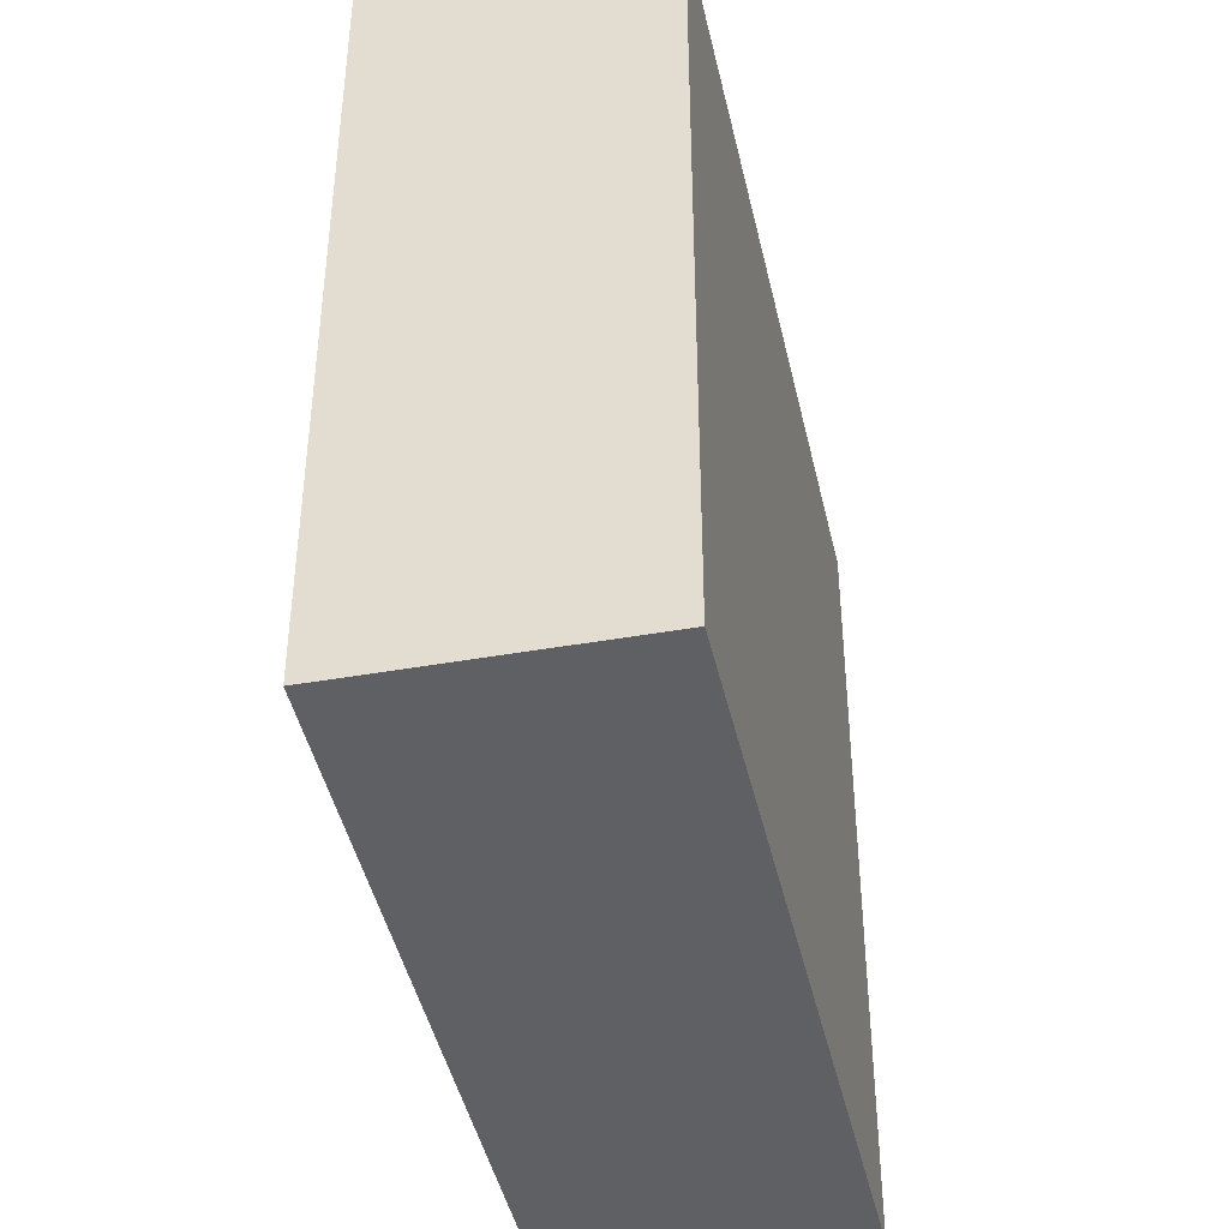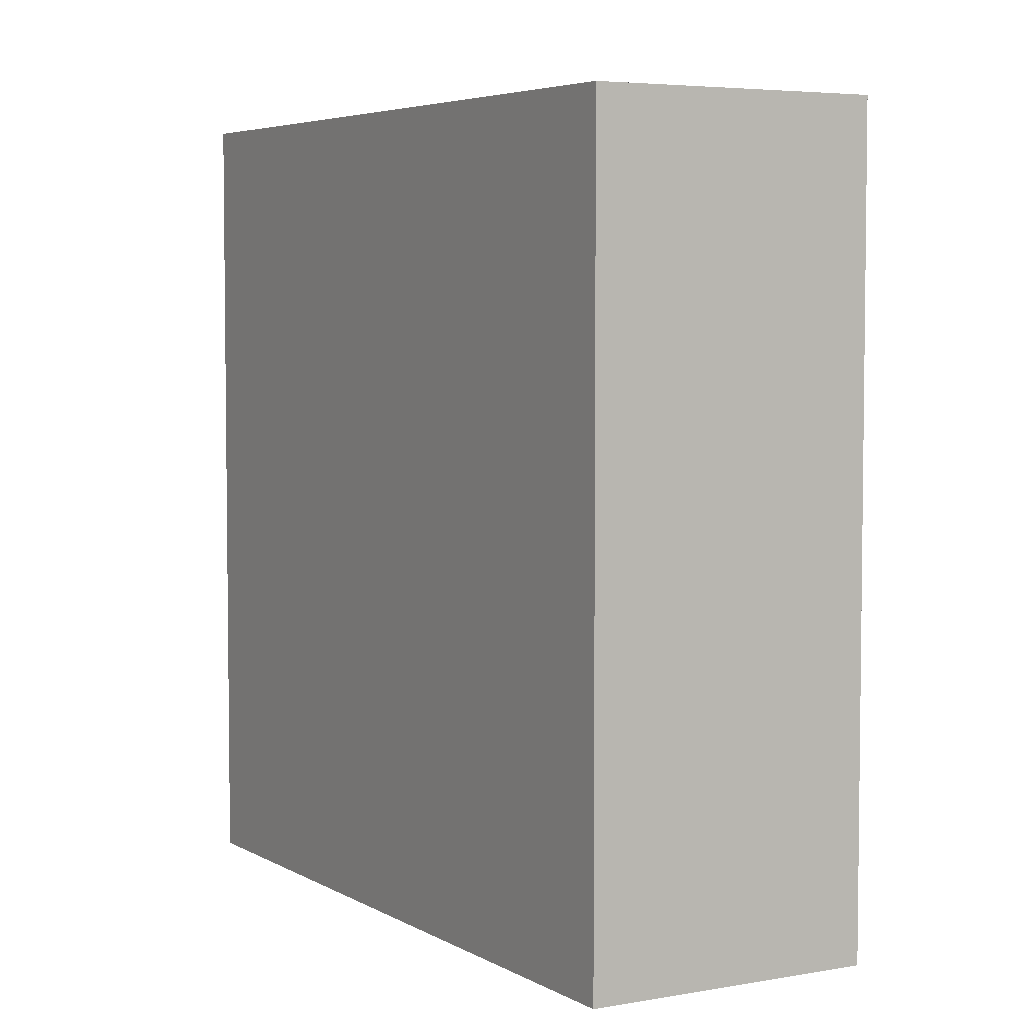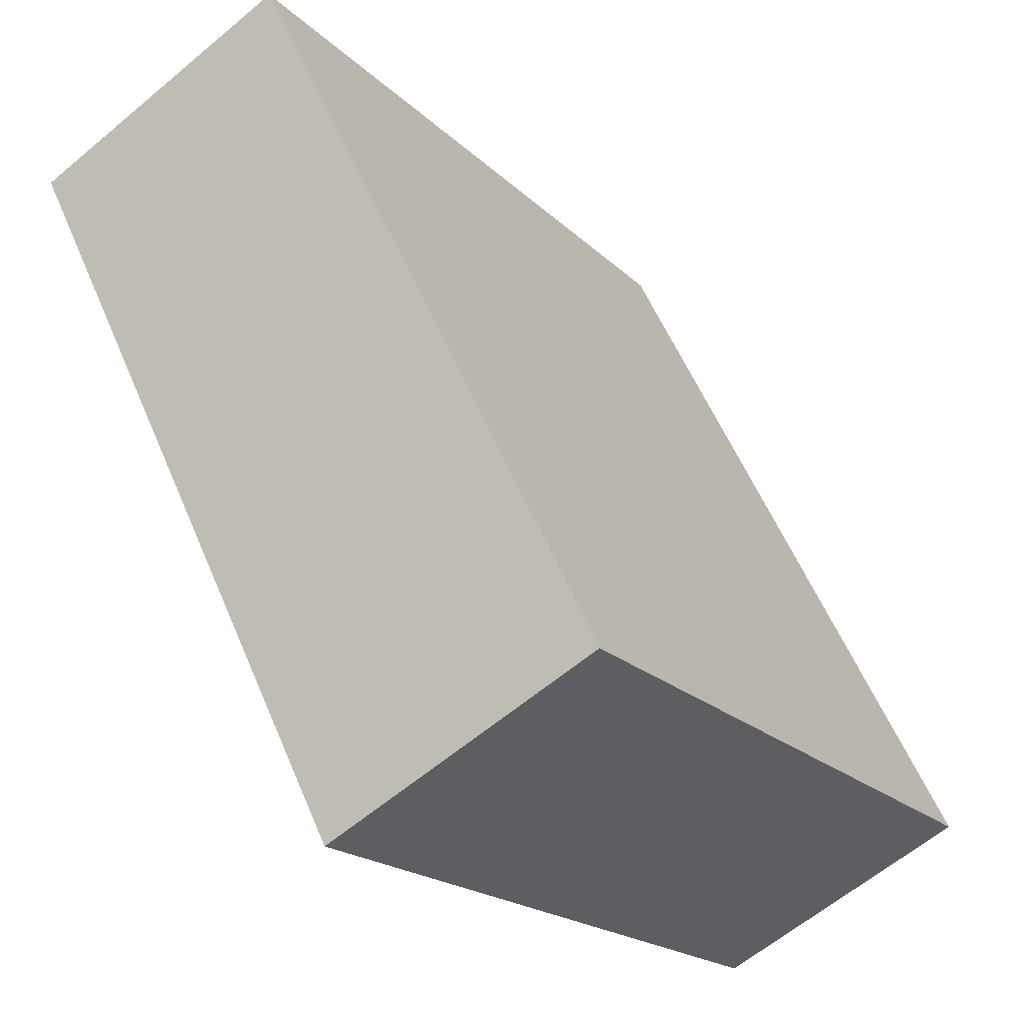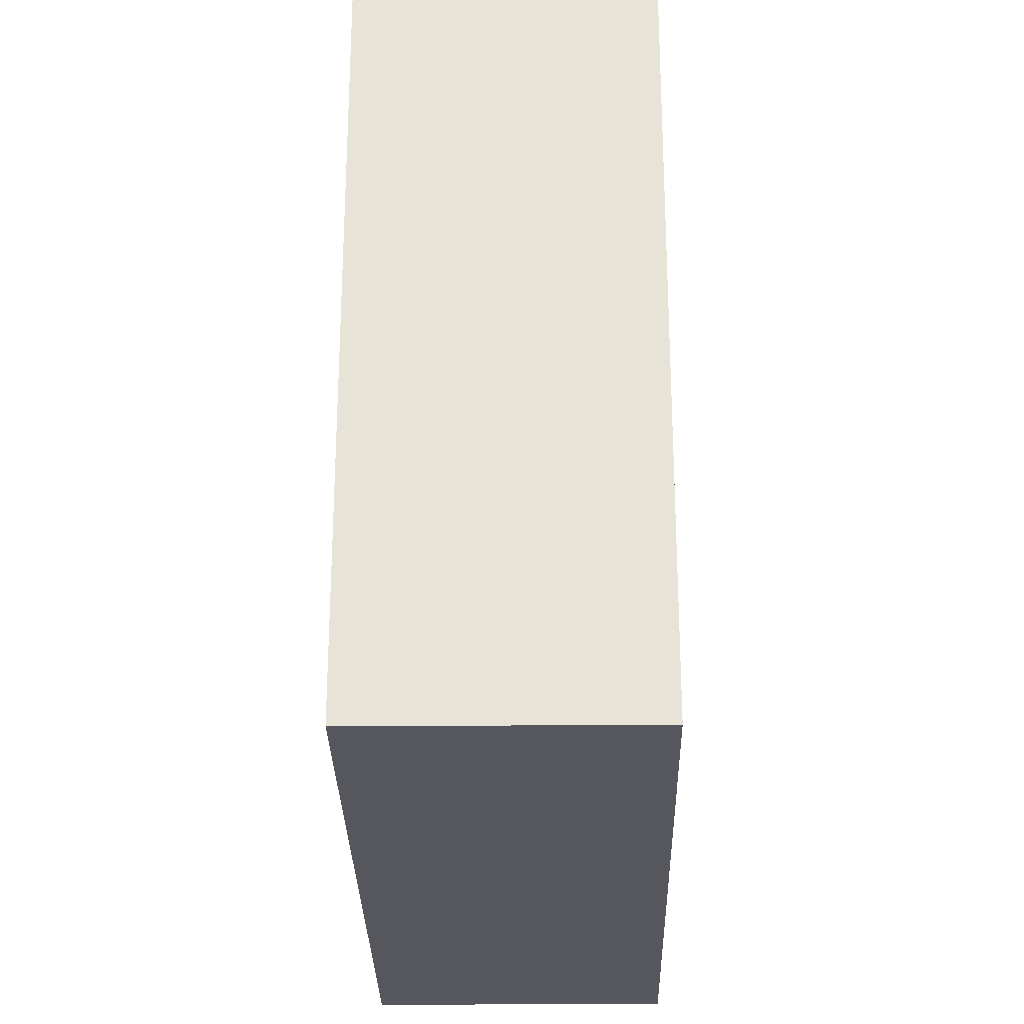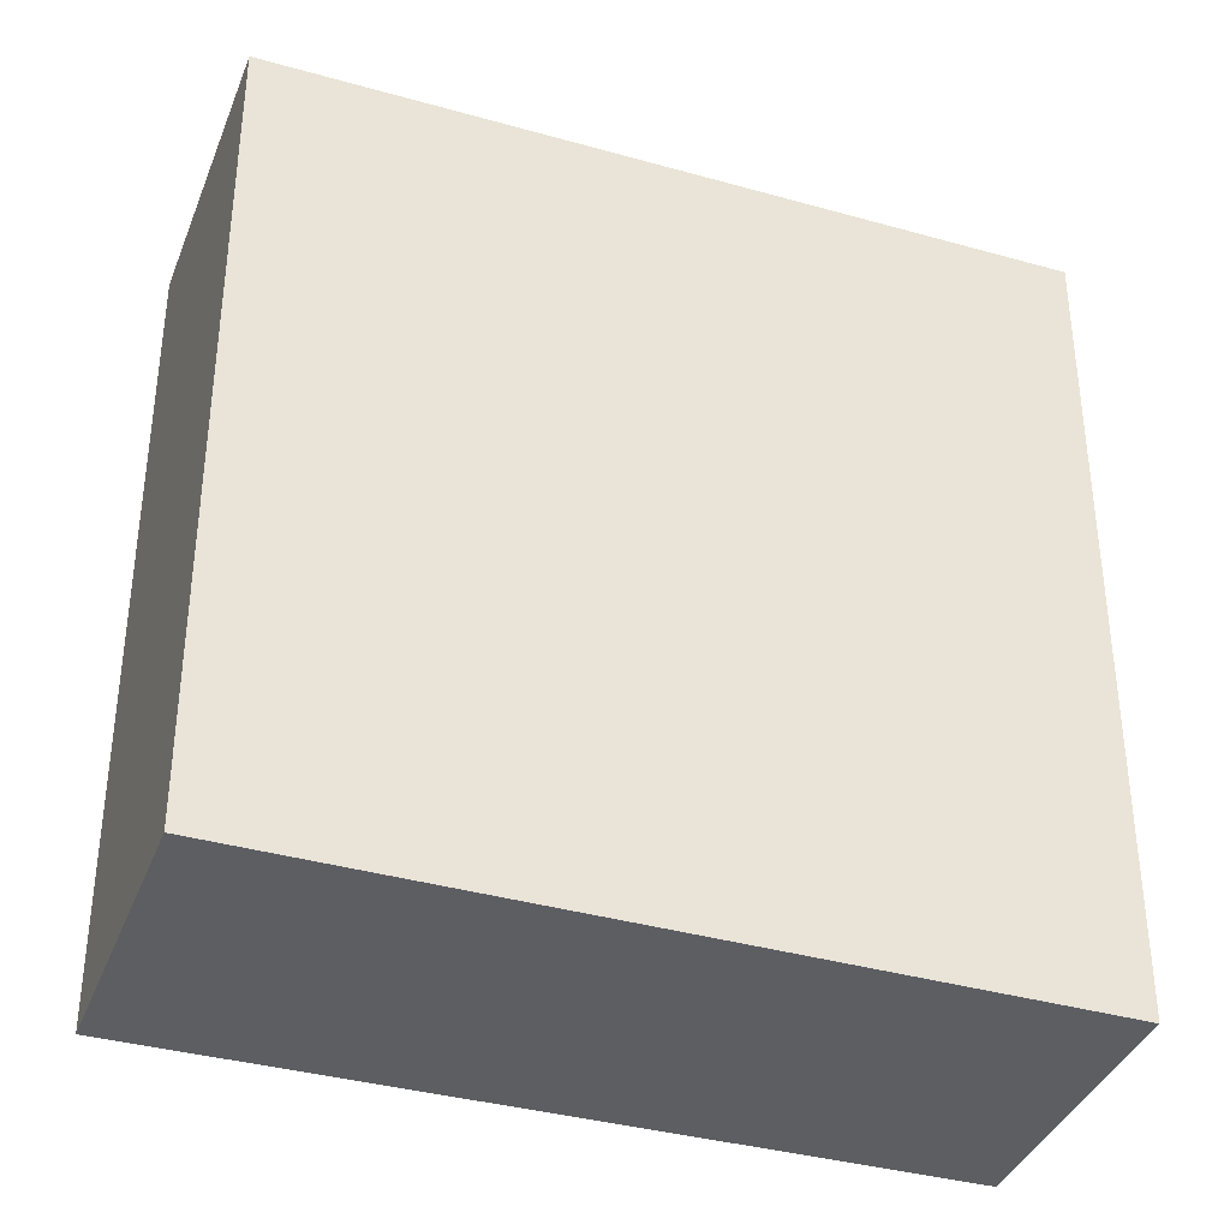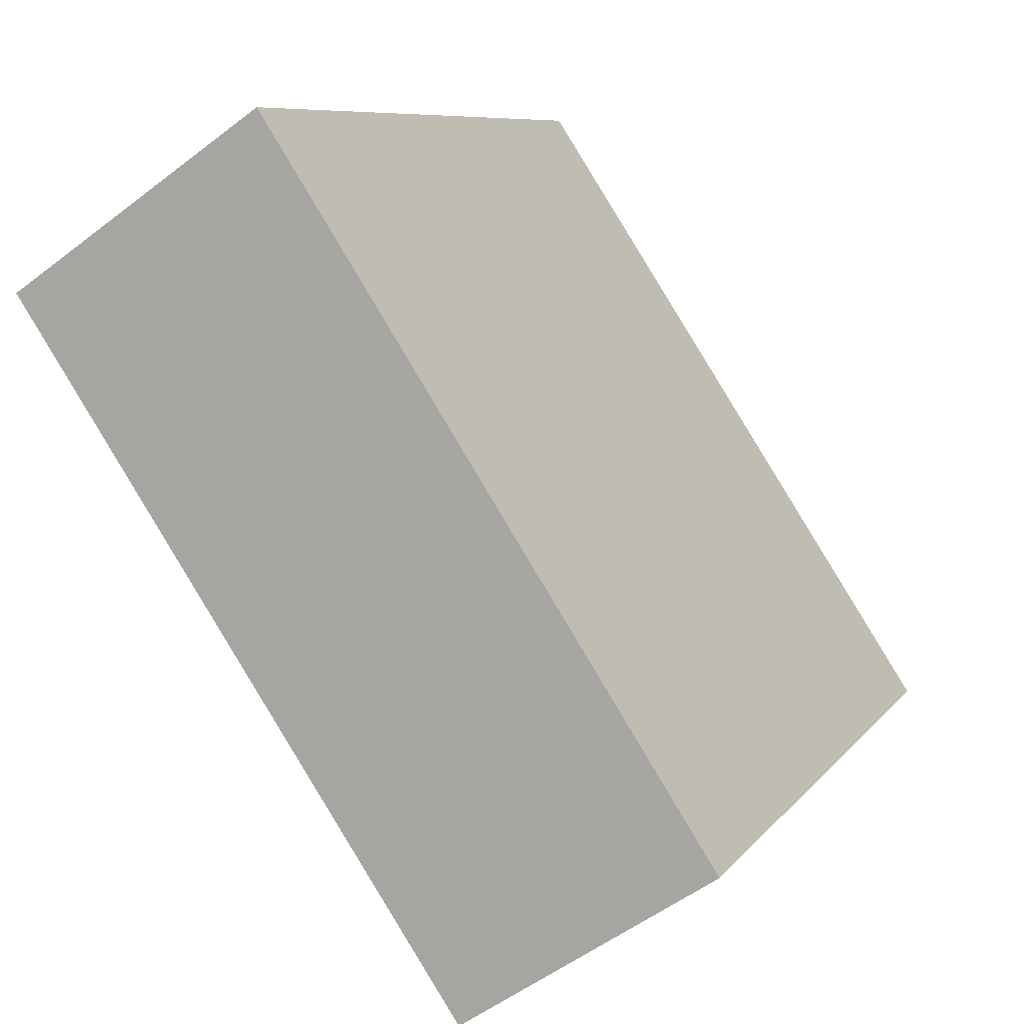
<metadata>
{"format":"obj","ext":"obj","renderer":"f3d","projection":"perspective","resolution":1024,"background":"white","views":[{"elev":-43.3,"azim":-134.2,"up":"+Y"},{"elev":4.8,"azim":-176.2,"up":"+Y"},{"elev":56.3,"azim":157.4,"up":"+Z"},{"elev":-27.6,"azim":-145.3,"up":"+Y"},{"elev":-37.7,"azim":104.1,"up":"+Y"},{"elev":8.1,"azim":-159.6,"up":"+Z"}]}
</metadata>
<code>
v  0 4.62 2.829e-16
v  3.901 4.62 2.802
v  1.384 4.62 -0.933
v  2.469 4.62 3.767
v  3.901 -1.716e-16 2.802
v  1.384 5.713e-17 -0.933
v  0 0 0
v  2.469 -2.307e-16 3.767
g defaultobject
f 1 2 3
f 2 1 4
f 5 3 2
f 3 5 6
f 6 1 3
f 1 6 7
f 7 4 1
f 4 7 8
f 8 2 4
f 2 8 5
f 8 6 5
f 6 8 7

</code>
